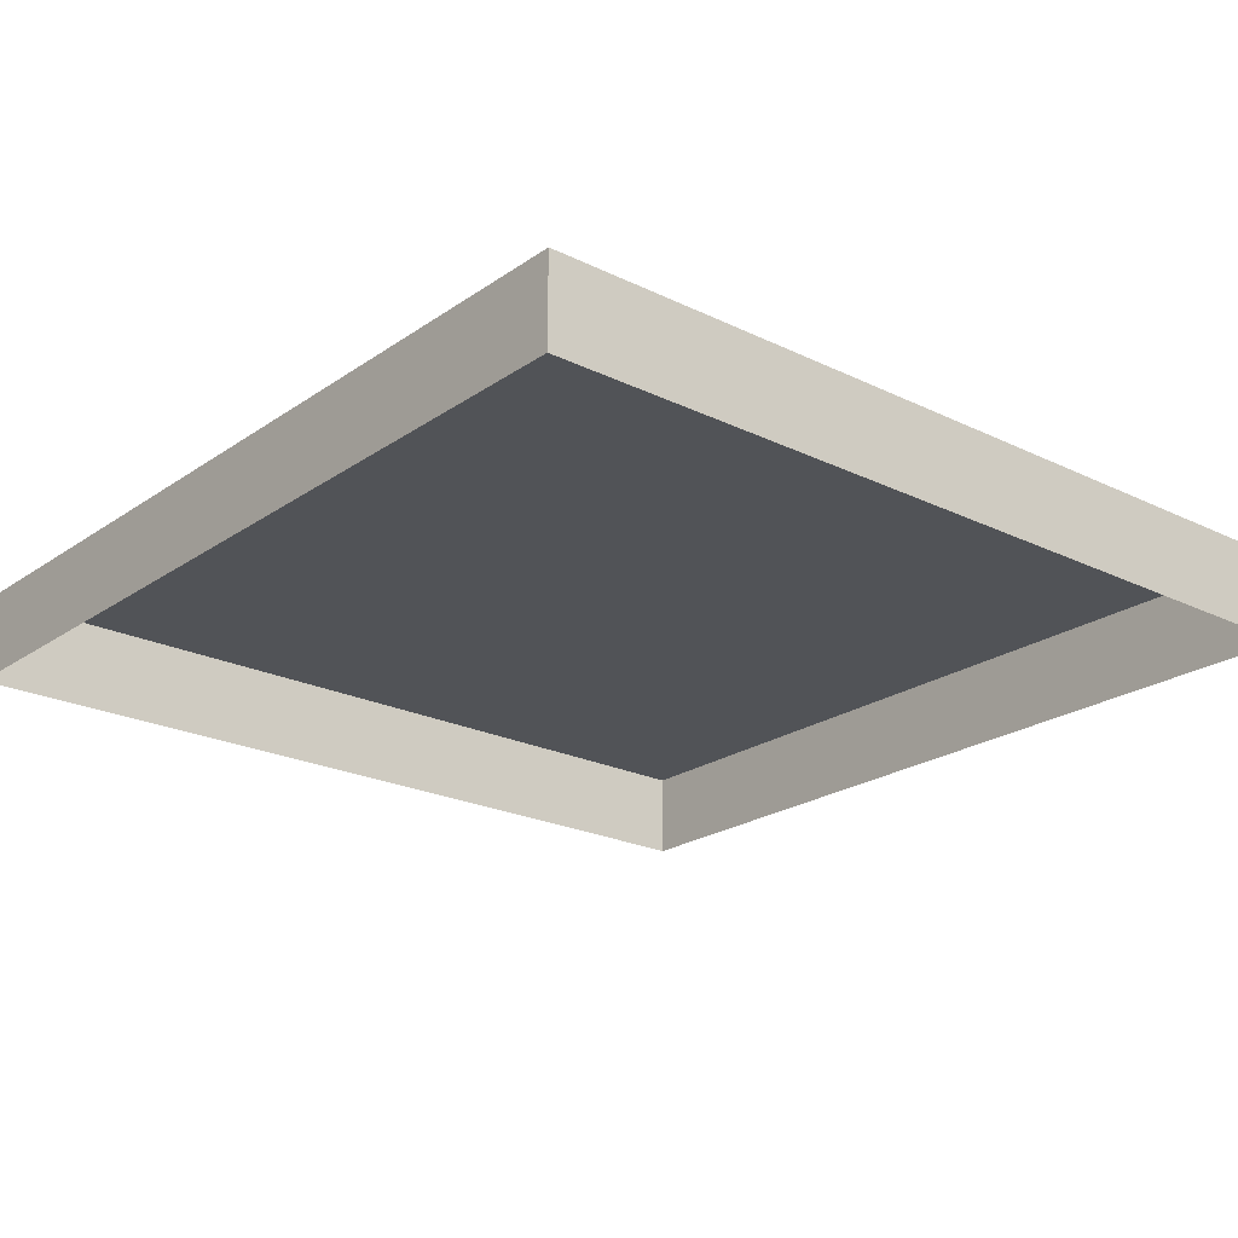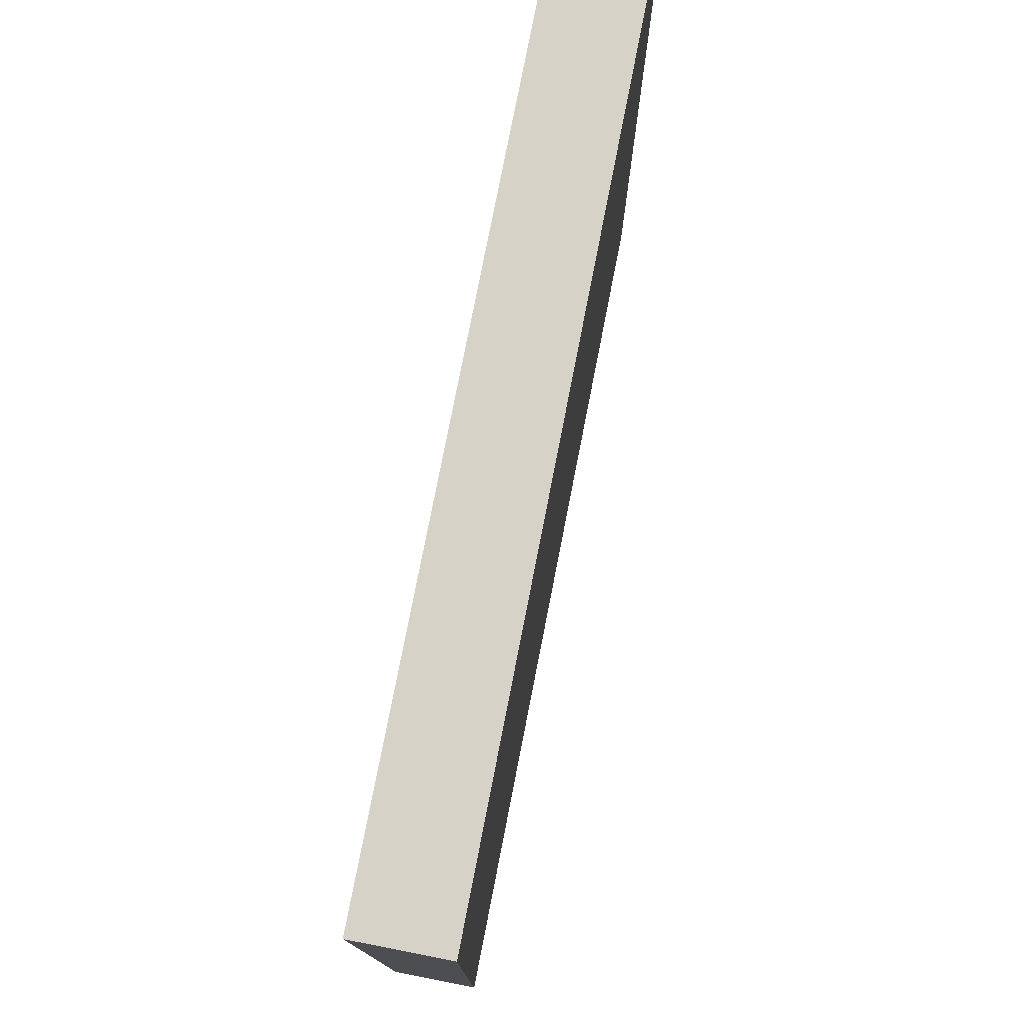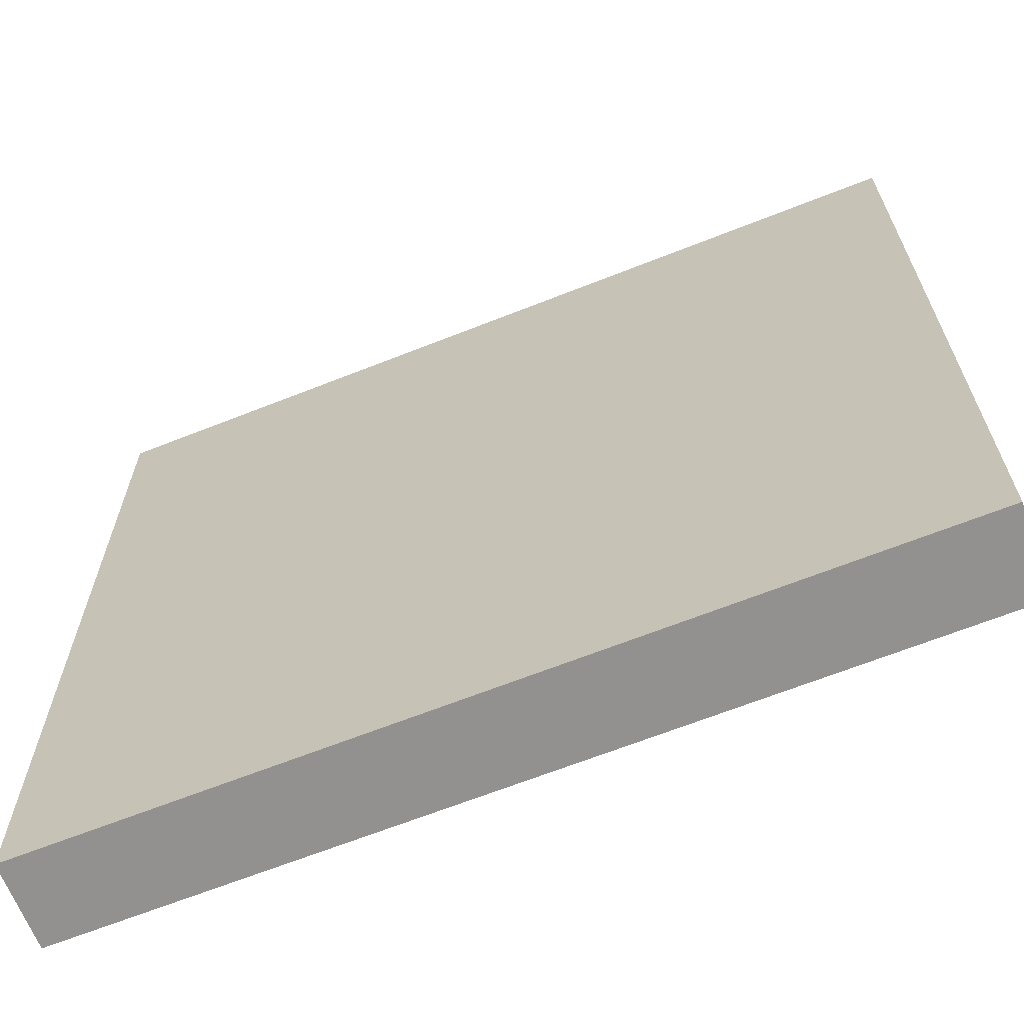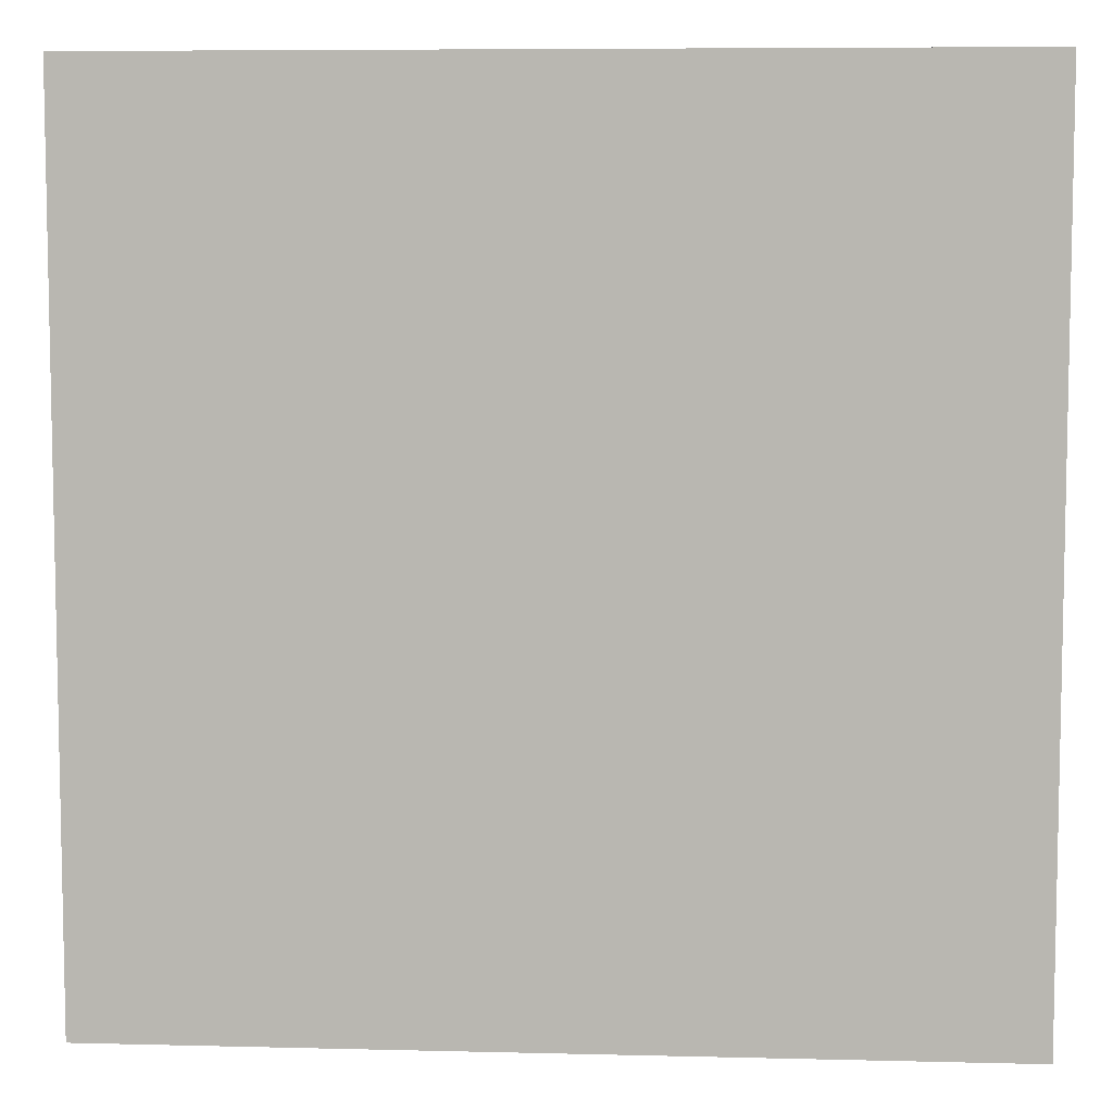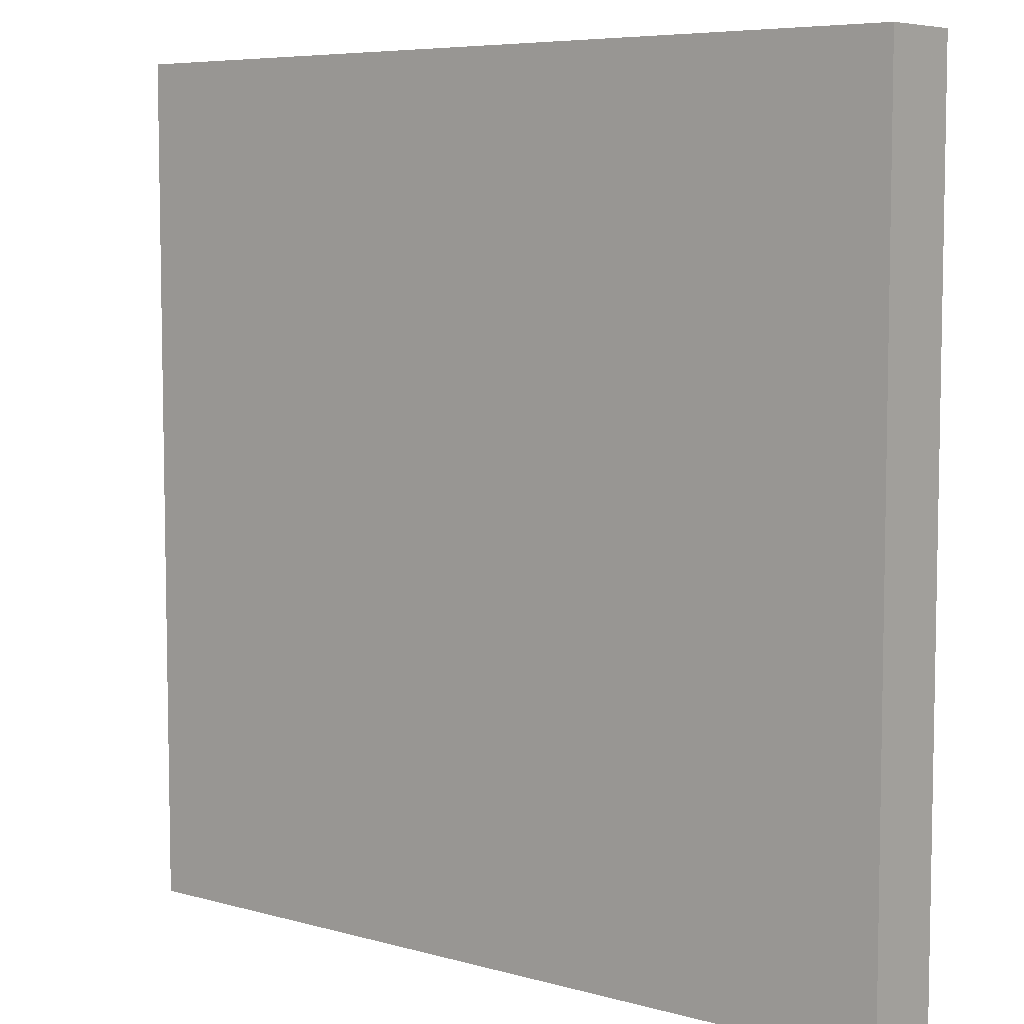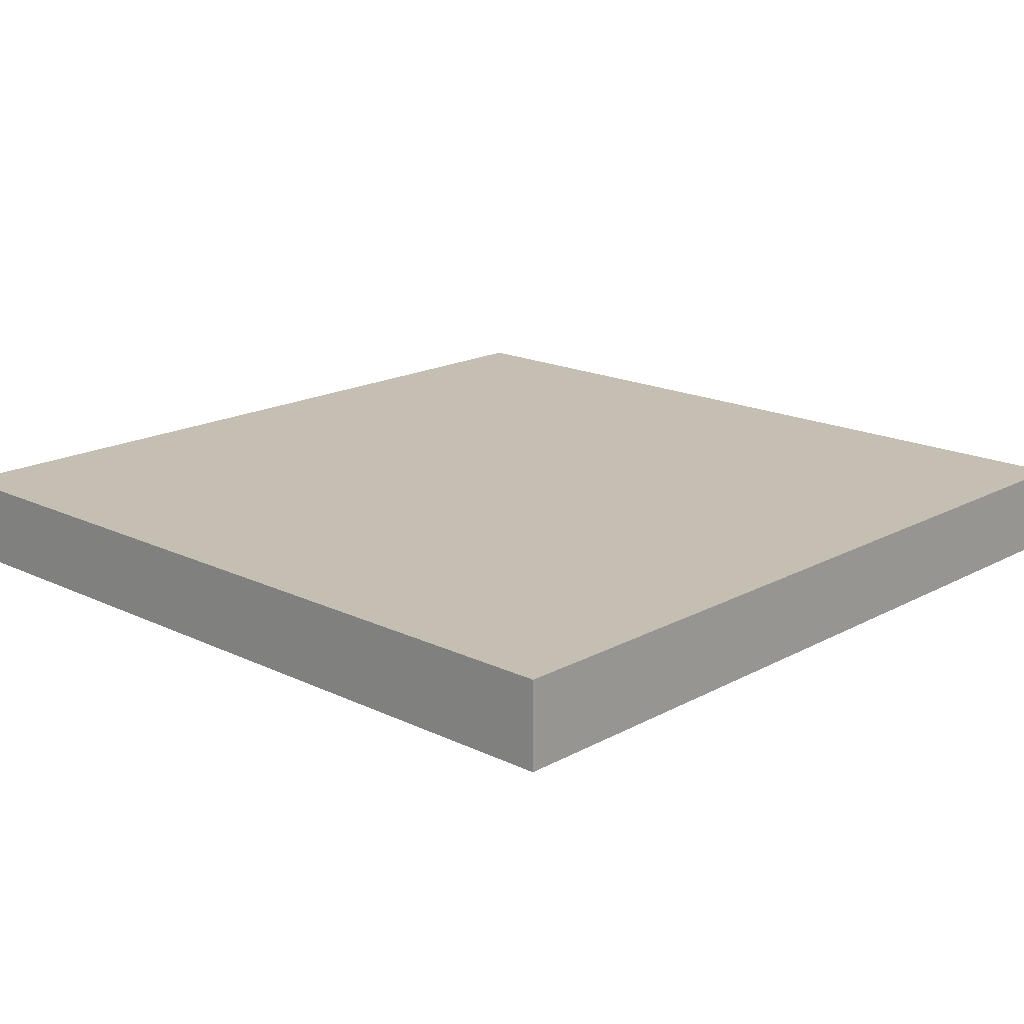
<metadata>
{"format":"obj","ext":"obj","renderer":"f3d","projection":"perspective","resolution":1024,"background":"white","views":[{"elev":-22.2,"azim":49.8,"up":"+Y"},{"elev":78.0,"azim":101.1,"up":"+Z"},{"elev":-66.1,"azim":-158.3,"up":"+Z"},{"elev":7.1,"azim":-175.9,"up":"+Z"},{"elev":6.6,"azim":-140.7,"up":"+Z"},{"elev":17.6,"azim":-46.7,"up":"+Y"}]}
</metadata>
<code>
o Top_wood
v 1 1 1
v -1 1 1
v 1 1 -1
v -1 1 -1
v 1 1.2 1
v -1 1.2 1
v 1 1.2 -1
v -1 1.2 -1
f 2 1 5
f 6 2 5
f 1 3 7
f 5 1 7
f 3 4 8
f 3 7 8
f 4 2 6
f 4 8 6
f 6 5 7
f 8 6 7

</code>
